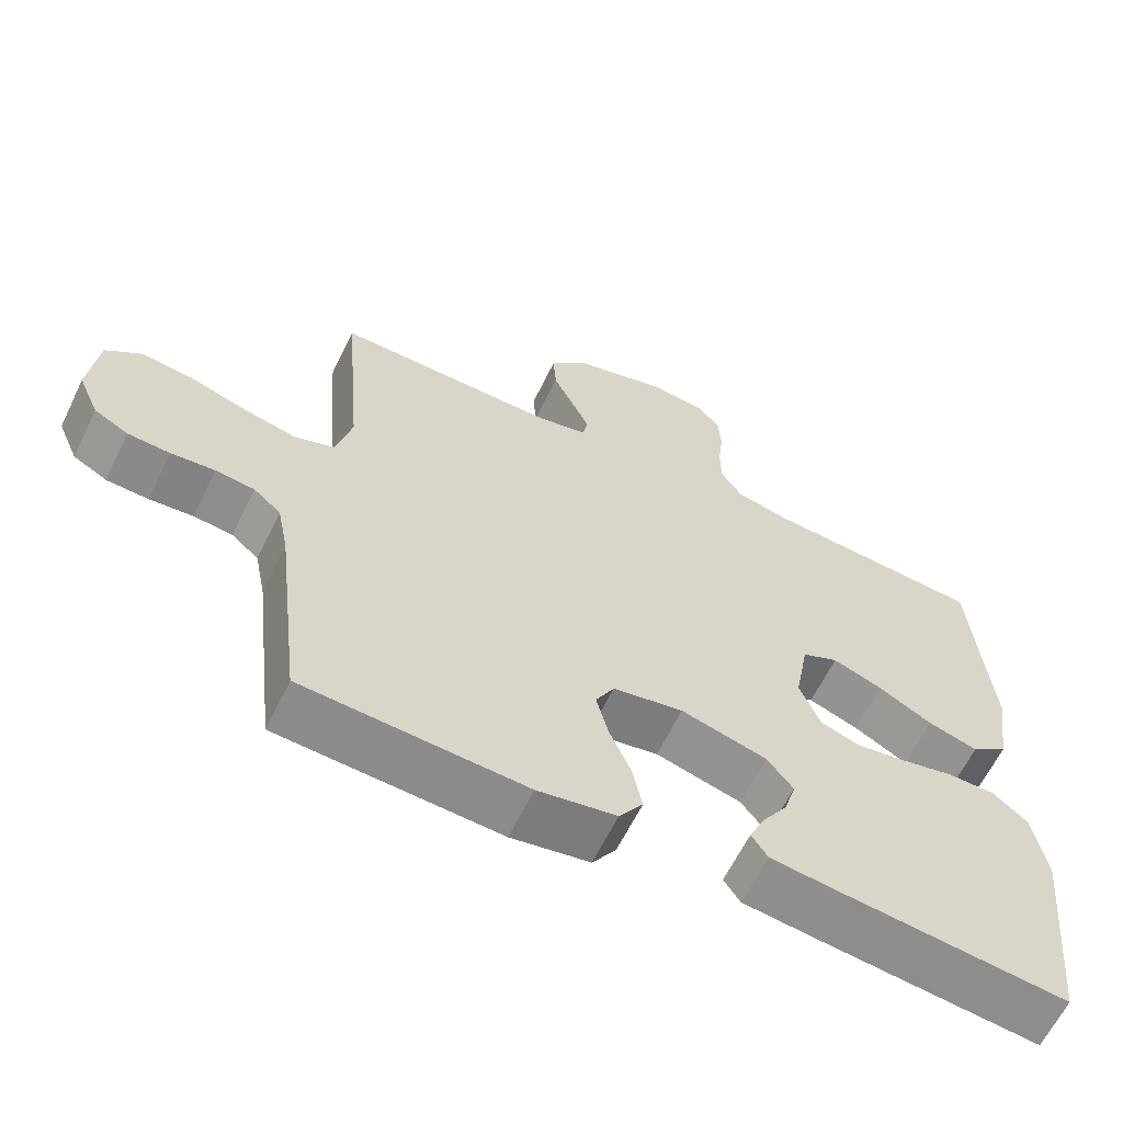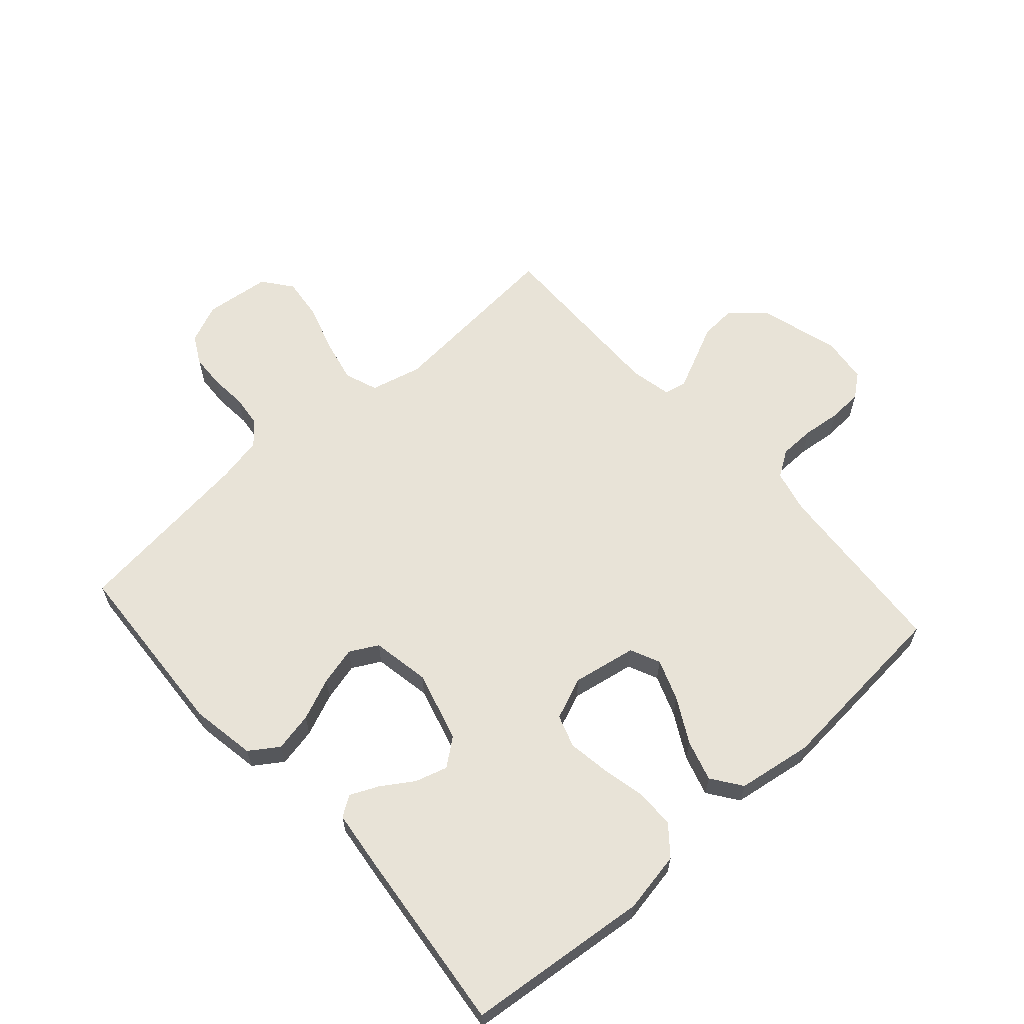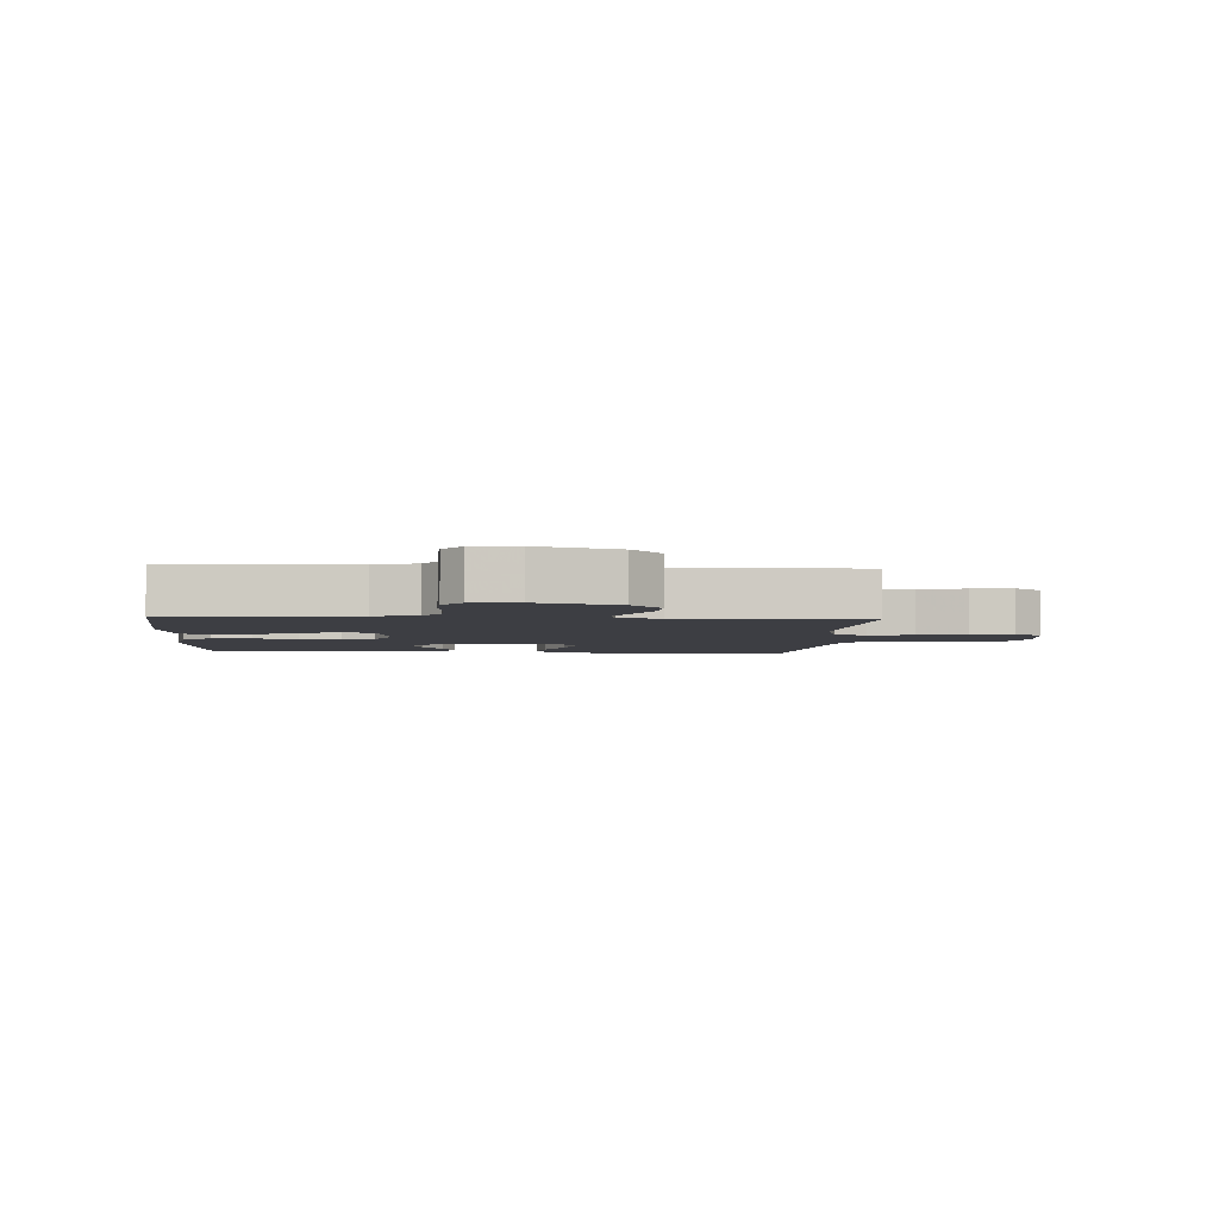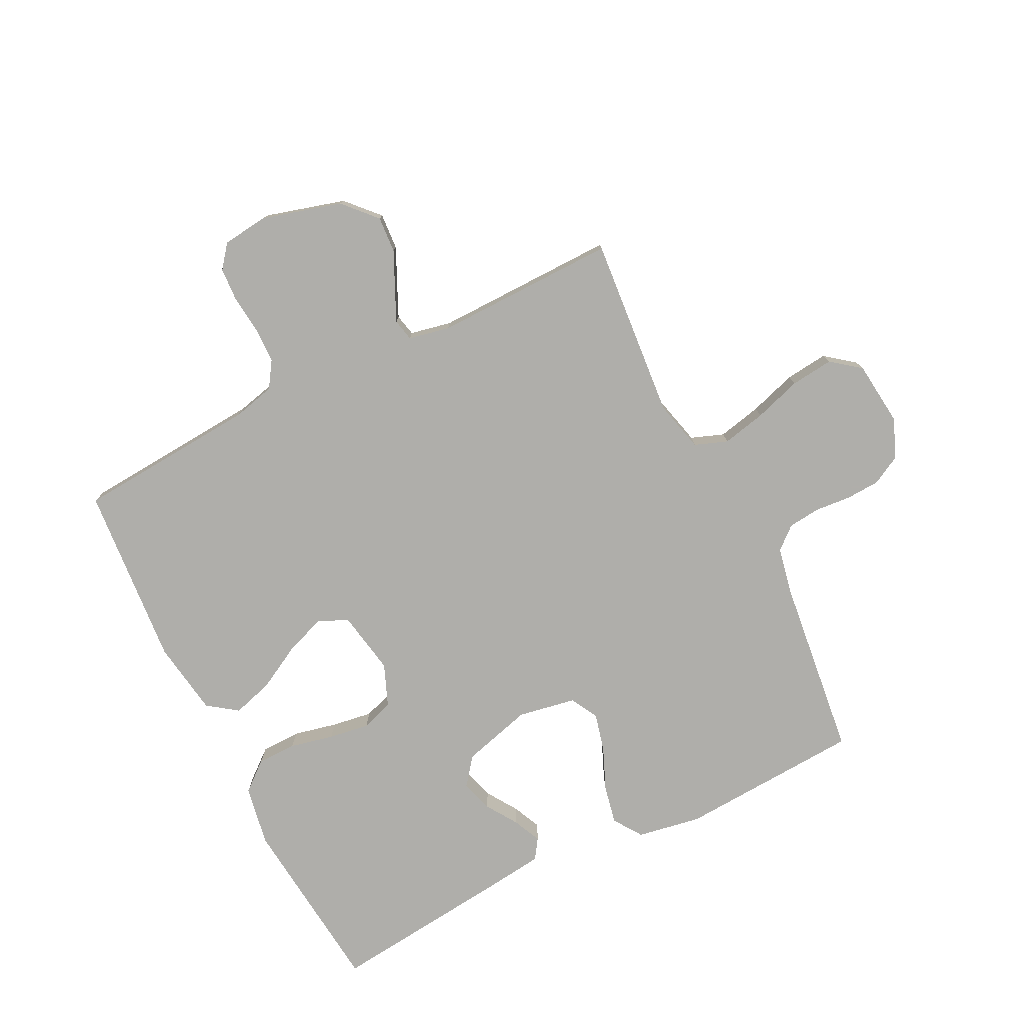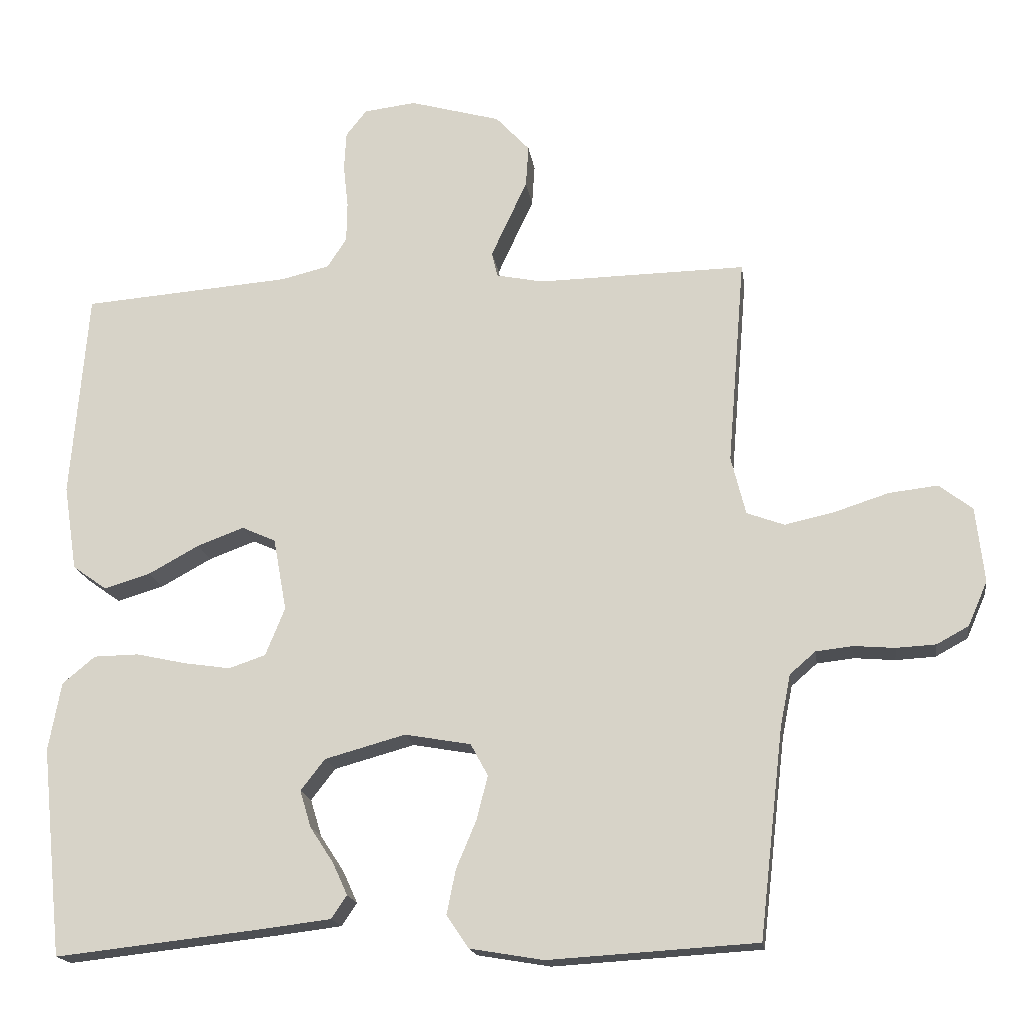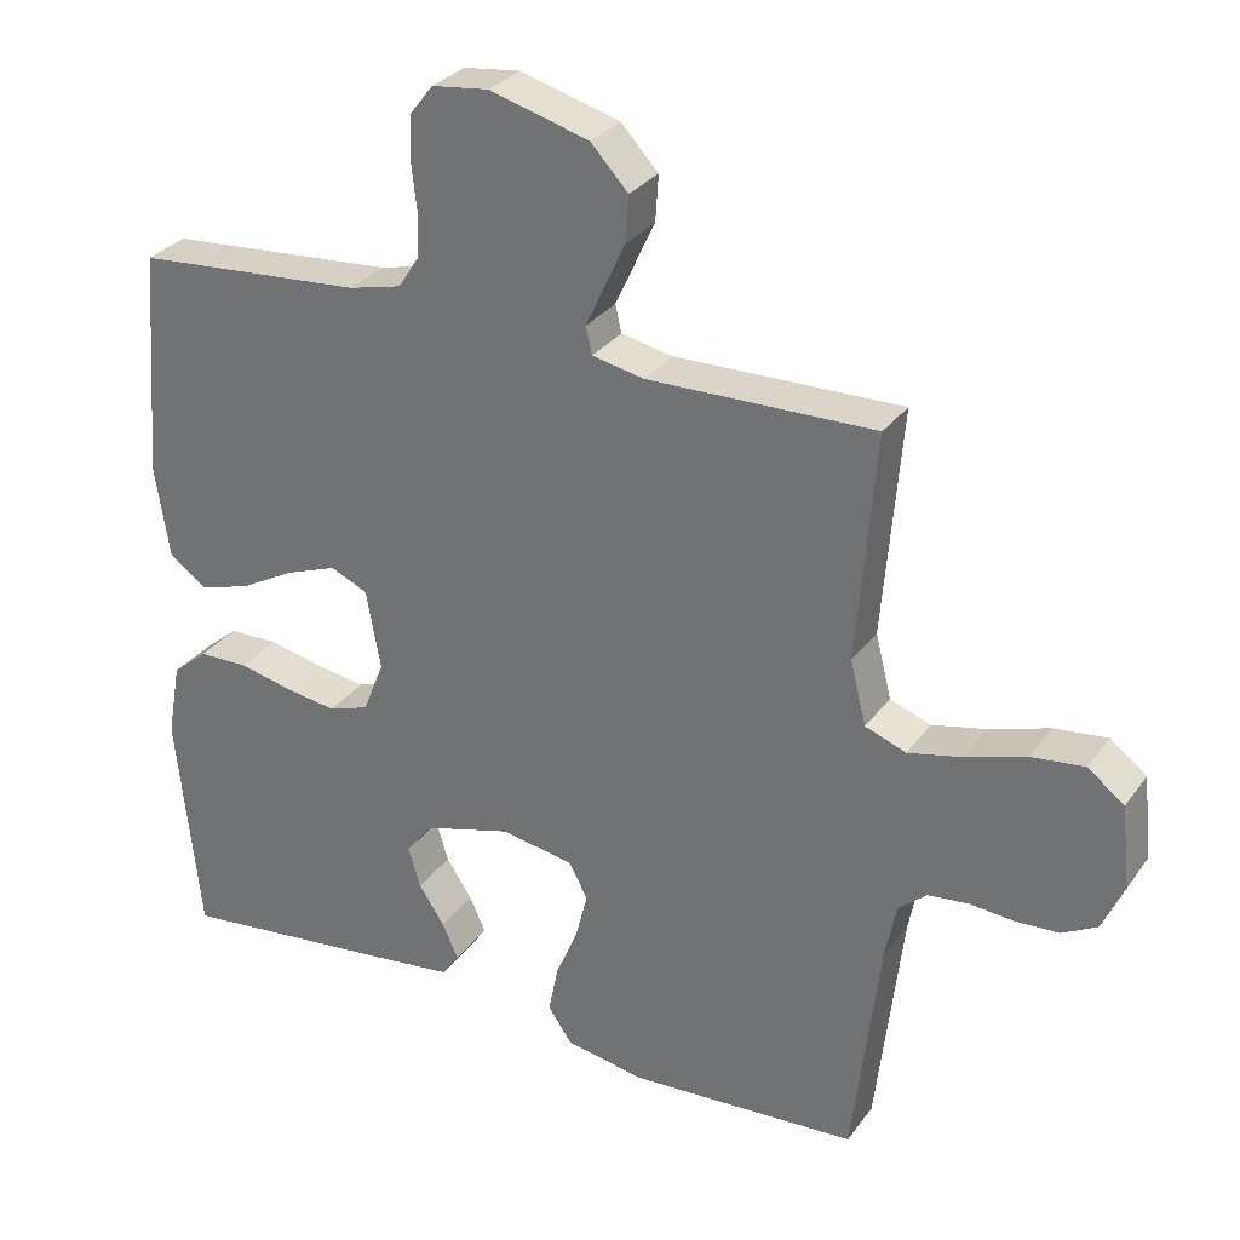
<metadata>
{"format":"obj","ext":"obj","renderer":"f3d","projection":"perspective","resolution":1024,"background":"white","views":[{"elev":-62.7,"azim":154.1,"up":"+Z"},{"elev":62.1,"azim":-131.8,"up":"+Y"},{"elev":-3.7,"azim":-3.9,"up":"+Y"},{"elev":-77.6,"azim":26.5,"up":"+Y"},{"elev":-17.7,"azim":8.2,"up":"+Z"},{"elev":29.9,"azim":29.1,"up":"+Z"}]}
</metadata>
<code>
v -0.5 0.07 0.5
v -0.2 0.07 0.523
v -0.13 0.07 0.54
v -0.102 0.07 0.583
v -0.101 0.07 0.641
v -0.108 0.07 0.704
v -0.105 0.07 0.76
v -0.075 0.07 0.798
v 0 0.07 0.807
v 0.131 0.07 0.77
v 0.18 0.07 0.717
v 0.176 0.07 0.657
v 0.148 0.07 0.597
v 0.124 0.07 0.545
v 0.132 0.07 0.509
v 0.2 0.07 0.495
v 0.5 0.07 0.5
v 0.475 0.07 0.2
v 0.496 0.07 0.116
v 0.55 0.07 0.096
v 0.622 0.07 0.112
v 0.7 0.07 0.137
v 0.77 0.07 0.145
v 0.818 0.07 0.108
v 0.83 0.07 0
v 0.802 0.07 -0.064
v 0.756 0.07 -0.089
v 0.699 0.07 -0.092
v 0.64 0.07 -0.087
v 0.587 0.07 -0.093
v 0.55 0.07 -0.125
v 0.535 0.07 -0.2
v 0.5 0.07 -0.5
v 0.2 0.07 -0.518
v 0.094 0.07 -0.5
v 0.062 0.07 -0.453
v 0.075 0.07 -0.389
v 0.104 0.07 -0.32
v 0.12 0.07 -0.257
v 0.095 0.07 -0.211
v 0 0.07 -0.194
v -0.116 0.07 -0.226
v -0.151 0.07 -0.271
v -0.135 0.07 -0.324
v -0.101 0.07 -0.376
v -0.08 0.07 -0.422
v -0.102 0.07 -0.455
v -0.2 0.07 -0.467
v -0.5 0.07 -0.5
v -0.531 0.07 -0.2
v -0.513 0.07 -0.101
v -0.466 0.07 -0.062
v -0.401 0.07 -0.061
v -0.329 0.07 -0.077
v -0.262 0.07 -0.087
v -0.209 0.07 -0.069
v -0.181 0.07 0
v -0.2 0.07 0.105
v -0.249 0.07 0.127
v -0.316 0.07 0.102
v -0.389 0.07 0.062
v -0.456 0.07 0.042
v -0.505 0.07 0.077
v -0.524 0.07 0.2
v -0.5 0 0.5
v -0.2 0 0.523
v -0.13 0 0.54
v -0.102 0 0.583
v -0.101 0 0.641
v -0.108 0 0.704
v -0.105 0 0.76
v -0.075 0 0.798
v 0 0 0.807
v 0.131 0 0.77
v 0.18 0 0.717
v 0.176 0 0.657
v 0.148 0 0.597
v 0.124 0 0.545
v 0.132 0 0.509
v 0.2 0 0.495
v 0.5 0 0.5
v 0.475 0 0.2
v 0.496 0 0.116
v 0.55 0 0.096
v 0.622 0 0.112
v 0.7 0 0.137
v 0.77 0 0.145
v 0.818 0 0.108
v 0.83 0 0
v 0.802 0 -0.064
v 0.756 0 -0.089
v 0.699 0 -0.092
v 0.64 0 -0.087
v 0.587 0 -0.093
v 0.55 0 -0.125
v 0.535 0 -0.2
v 0.5 0 -0.5
v 0.2 0 -0.518
v 0.094 0 -0.5
v 0.062 0 -0.453
v 0.075 0 -0.389
v 0.104 0 -0.32
v 0.12 0 -0.257
v 0.095 0 -0.211
v 0 0 -0.194
v -0.116 0 -0.226
v -0.151 0 -0.271
v -0.135 0 -0.324
v -0.101 0 -0.376
v -0.08 0 -0.422
v -0.102 0 -0.455
v -0.2 0 -0.467
v -0.5 0 -0.5
v -0.531 0 -0.2
v -0.513 0 -0.101
v -0.466 0 -0.062
v -0.401 0 -0.061
v -0.329 0 -0.077
v -0.262 0 -0.087
v -0.209 0 -0.069
v -0.181 0 0
v -0.2 0 0.105
v -0.249 0 0.127
v -0.316 0 0.102
v -0.389 0 0.062
v -0.456 0 0.042
v -0.505 0 0.077
v -0.524 0 0.2
f 63 64 1 2
f 60 61 62 63
f 59 60 63 2
f 58 59 2 3
f 57 58 3 4
f 51 52 53 54
f 51 54 55
f 50 51 55
f 49 50 55 56
f 47 48 49 56
f 44 45 46 47
f 43 44 47
f 35 36 37 38
f 35 38 39
f 32 33 34 35
f 31 32 35 39
f 30 31 39 40
f 26 27 28 29
f 26 29 30
f 25 26 30
f 21 22 23 24
f 20 21 24 25
f 16 17 18
f 15 16 18 19
f 10 11 12 13
f 10 13 14
f 9 10 14
f 8 9 14 15
f 5 6 7 8
f 4 5 8 15
f 43 47 56
f 42 43 56 57
f 41 42 57 4
f 20 25 30 40
f 19 20 40 41
f 4 15 19 41
f 66 65 128 127
f 127 126 125 124
f 66 127 124 123
f 67 66 123 122
f 68 67 122 121
f 118 117 116 115
f 119 118 115
f 119 115 114
f 120 119 114 113
f 120 113 112 111
f 111 110 109 108
f 111 108 107
f 102 101 100 99
f 103 102 99
f 99 98 97 96
f 103 99 96 95
f 104 103 95 94
f 93 92 91 90
f 94 93 90
f 94 90 89
f 88 87 86 85
f 89 88 85 84
f 82 81 80
f 83 82 80 79
f 77 76 75 74
f 78 77 74
f 78 74 73
f 79 78 73 72
f 72 71 70 69
f 79 72 69 68
f 120 111 107
f 121 120 107 106
f 68 121 106 105
f 104 94 89 84
f 105 104 84 83
f 105 83 79 68
f 1 65 66 2
f 2 66 67 3
f 3 67 68 4
f 4 68 69 5
f 5 69 70 6
f 6 70 71 7
f 7 71 72 8
f 8 72 73 9
f 9 73 74 10
f 10 74 75 11
f 11 75 76 12
f 12 76 77 13
f 13 77 78 14
f 14 78 79 15
f 15 79 80 16
f 16 80 81 17
f 17 81 82 18
f 18 82 83 19
f 19 83 84 20
f 20 84 85 21
f 21 85 86 22
f 22 86 87 23
f 23 87 88 24
f 24 88 89 25
f 25 89 90 26
f 26 90 91 27
f 27 91 92 28
f 28 92 93 29
f 29 93 94 30
f 30 94 95 31
f 31 95 96 32
f 32 96 97 33
f 33 97 98 34
f 34 98 99 35
f 35 99 100 36
f 36 100 101 37
f 37 101 102 38
f 38 102 103 39
f 39 103 104 40
f 40 104 105 41
f 41 105 106 42
f 42 106 107 43
f 43 107 108 44
f 44 108 109 45
f 45 109 110 46
f 46 110 111 47
f 47 111 112 48
f 48 112 113 49
f 49 113 114 50
f 50 114 115 51
f 51 115 116 52
f 52 116 117 53
f 53 117 118 54
f 54 118 119 55
f 55 119 120 56
f 56 120 121 57
f 57 121 122 58
f 58 122 123 59
f 59 123 124 60
f 60 124 125 61
f 61 125 126 62
f 62 126 127 63
f 63 127 128 64
f 64 128 65 1

</code>
